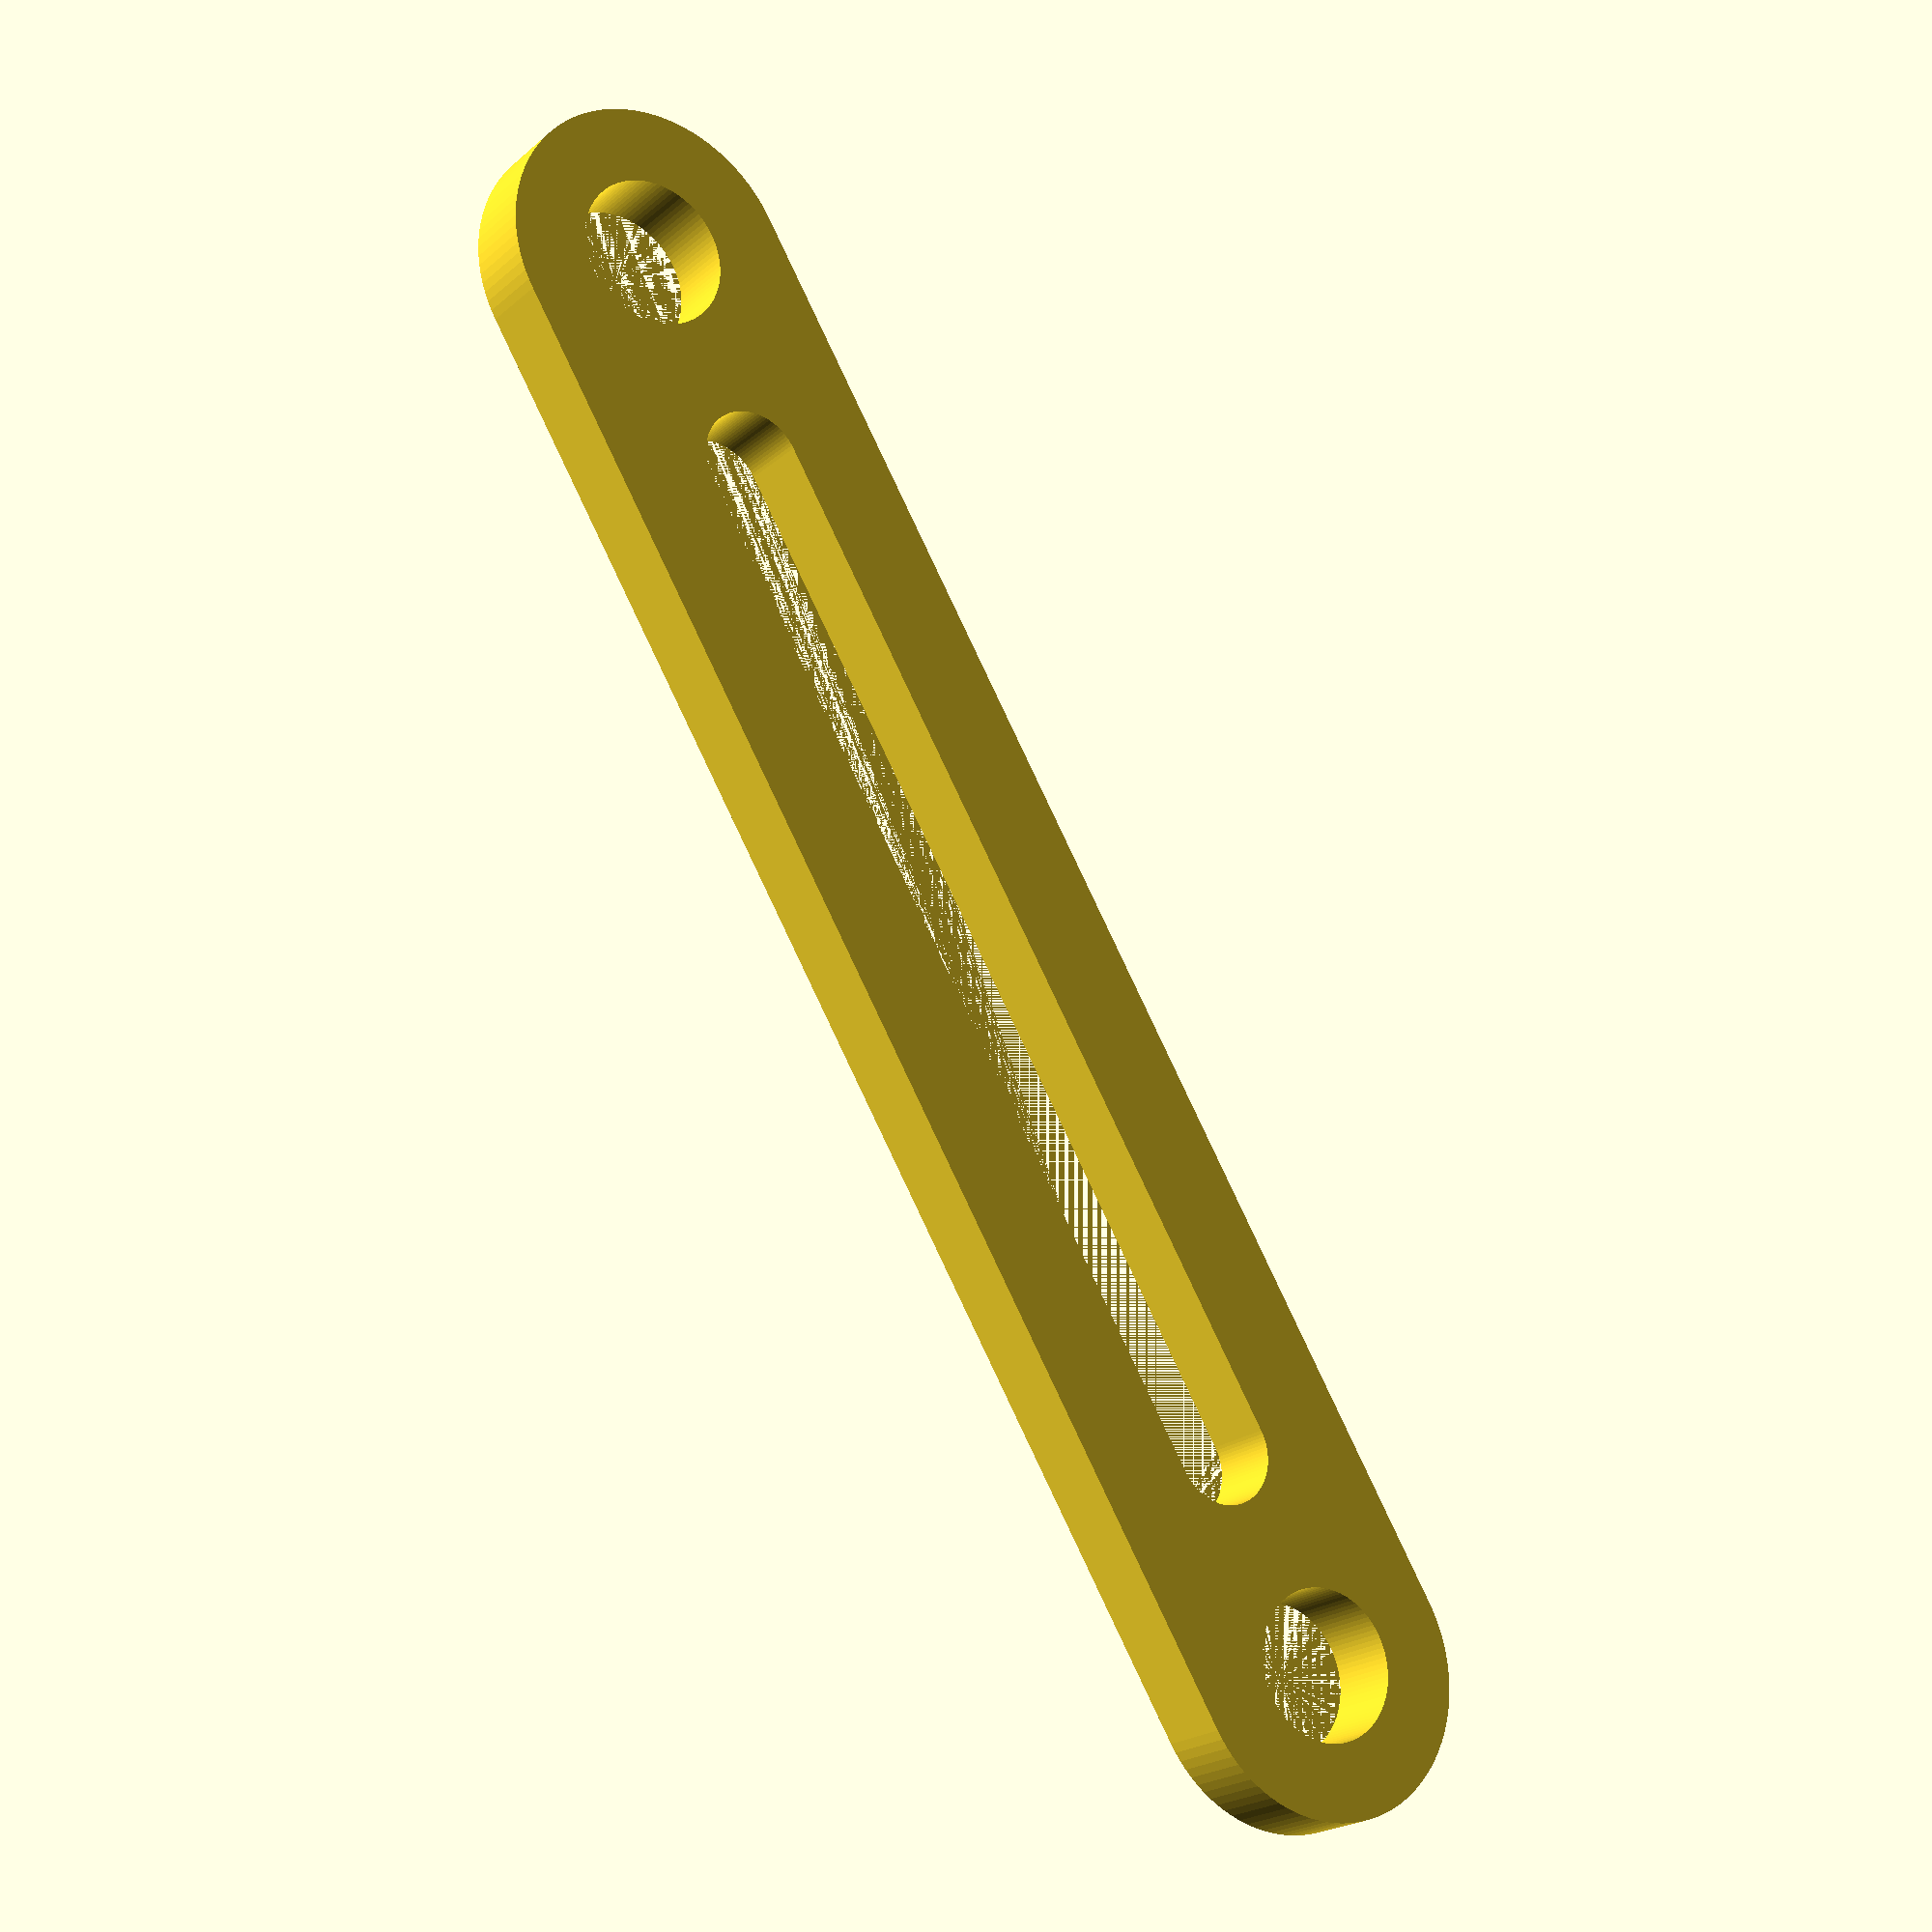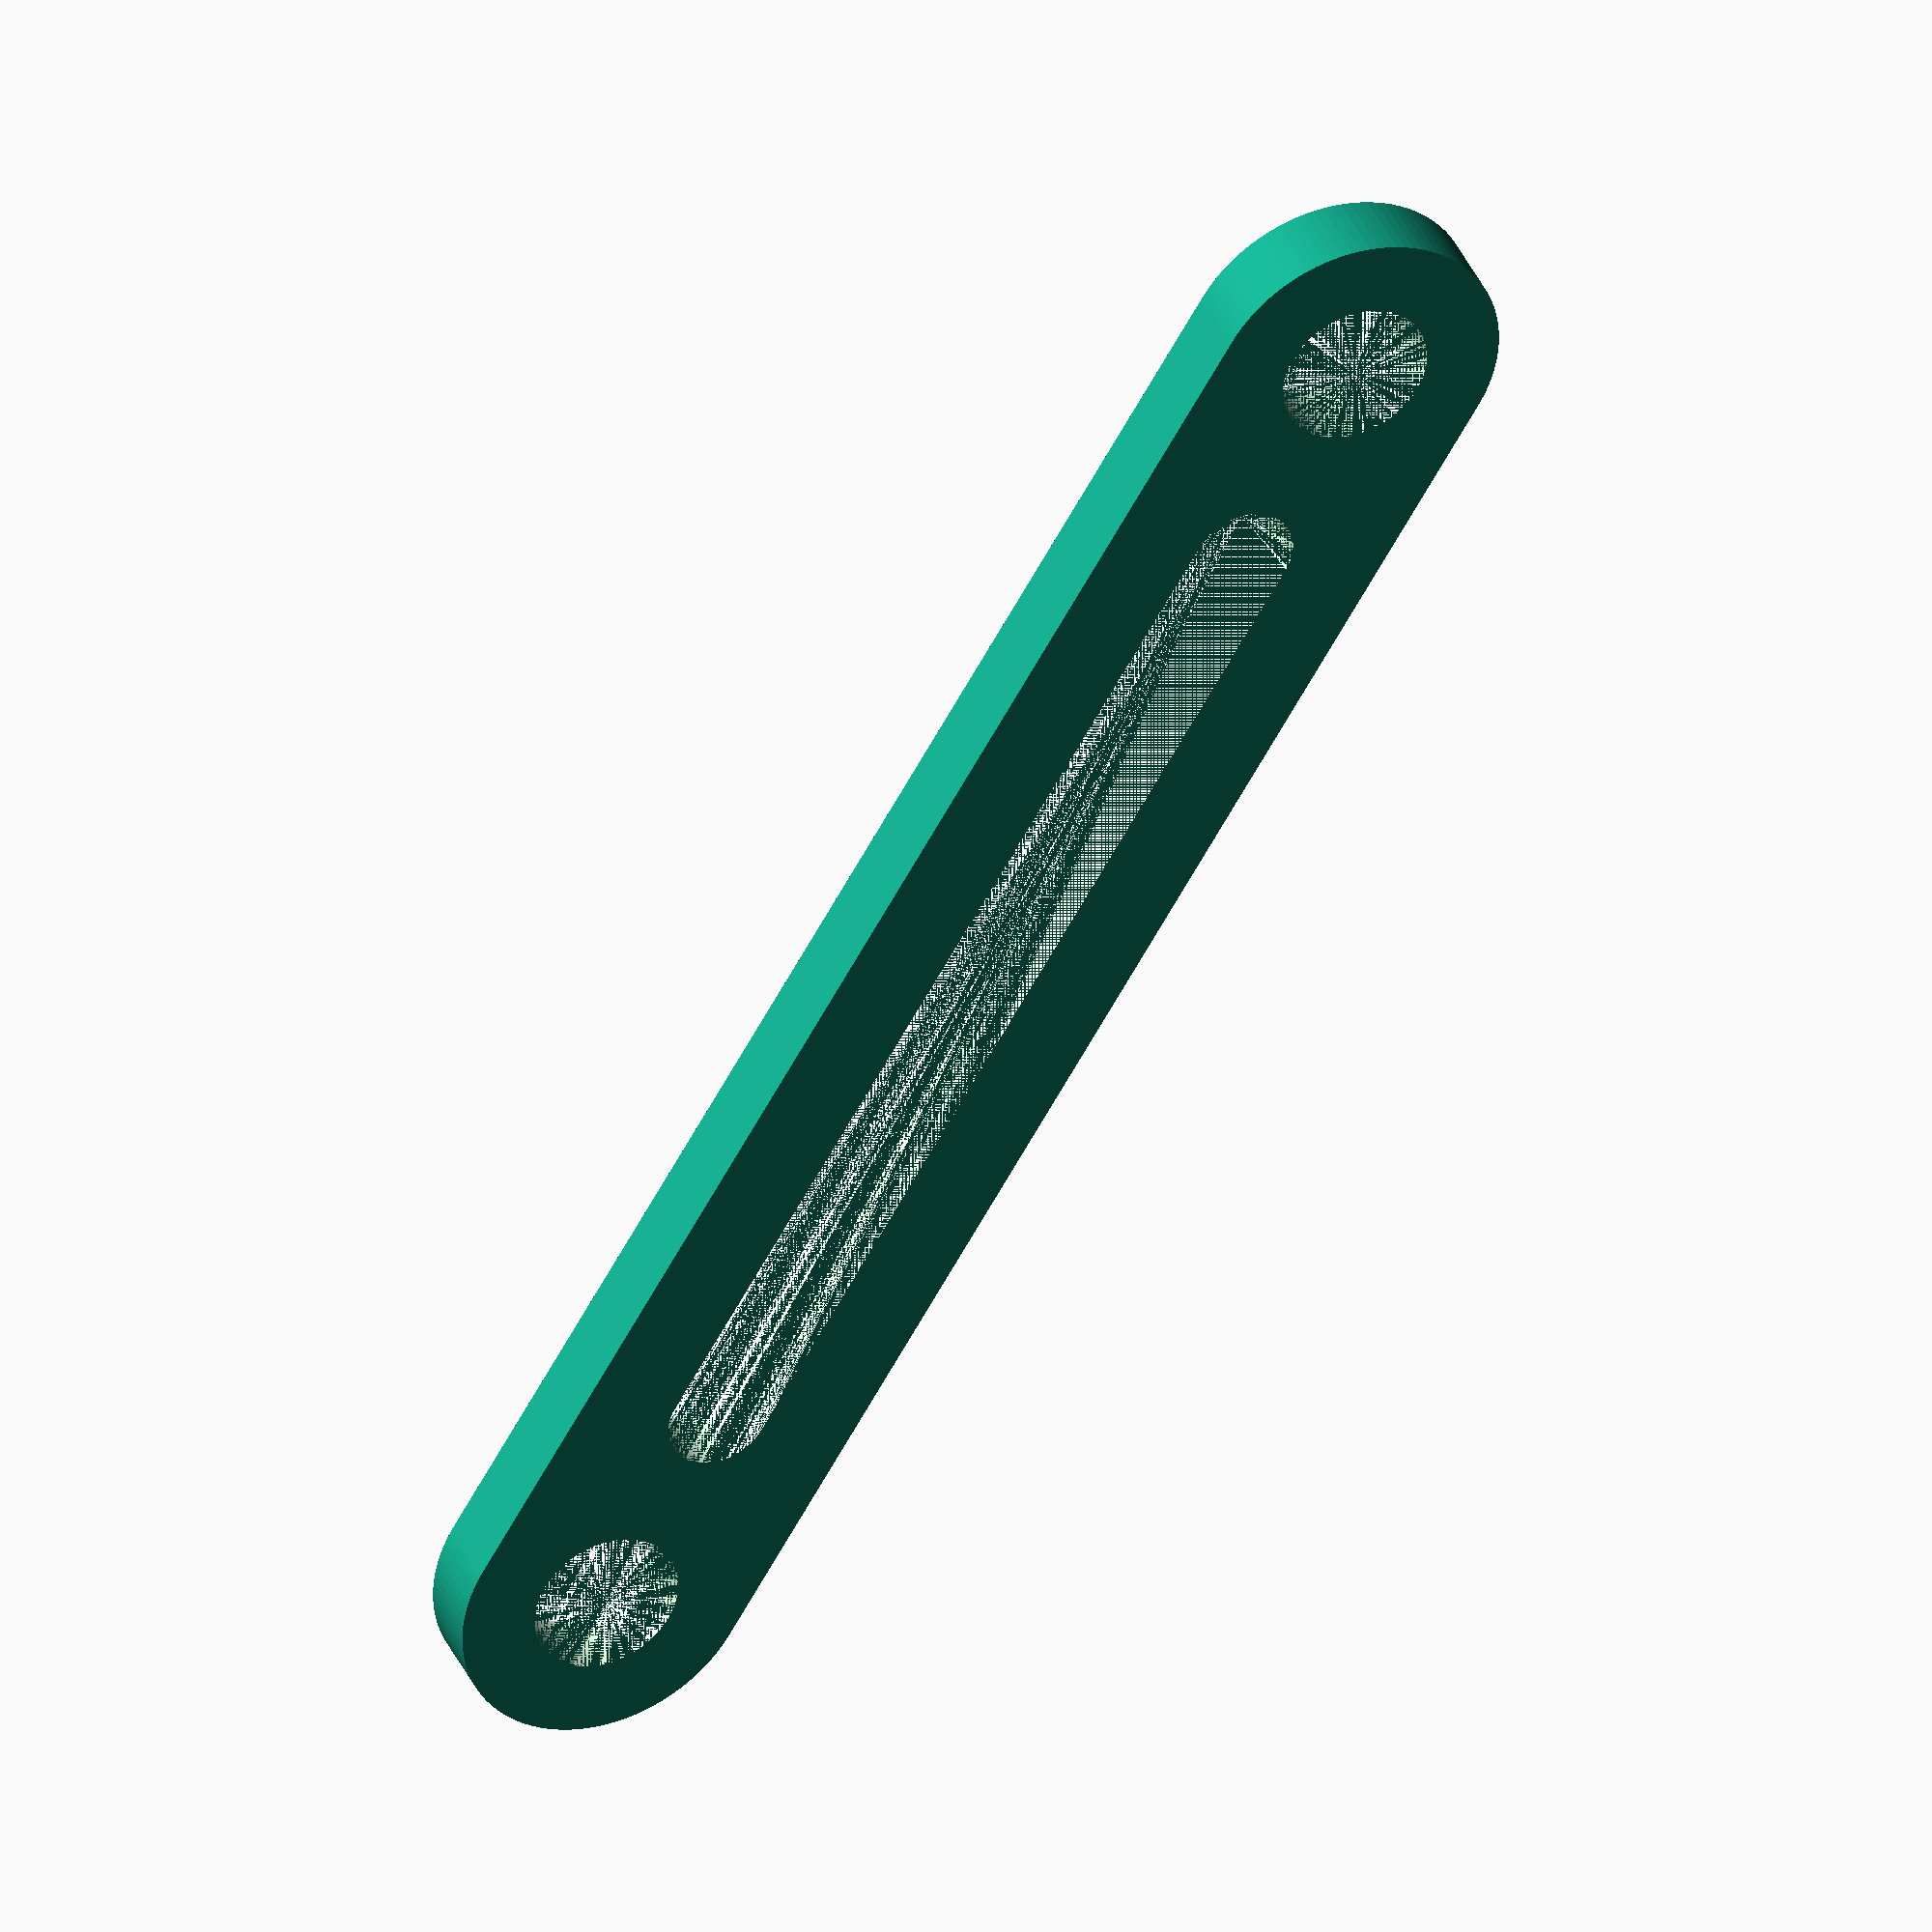
<openscad>
top_width = 20; //mm
top_hole = 10; //mm
bottom_width = 20; //mm
bottom_hole = 10; //mm
hole_distance = 200;
middle_hole_a = top_hole-(top_hole*0.3);
middle_hole_b = bottom_hole-(bottom_hole*0.3);
thickness = 10; //mm

difference() {
      hull() {translate([hole_distance,0,0]) cylinder (h=thickness, r=bottom_width, $fn=100);
      cylinder (h=thickness, r=top_width, $fn=100);
		}
	cylinder (h=thickness+1, r=top_hole, $fn=100);
	translate ([hole_distance,0,0]) cylinder (h=thickness+1, r=bottom_hole, $fn=100);
	translate ([(top_hole*2)+10,0,0]) hull() {translate([(hole_distance-bottom_hole*2)-((top_hole*2)+10)-10,0,0]) cylinder (h=thickness+1, r=middle_hole_b, $fn=100);
      cylinder (h=thickness+1, r=middle_hole_a, $fn=100);
	}
}
</openscad>
<views>
elev=20.5 azim=239.1 roll=326.7 proj=p view=wireframe
elev=141.3 azim=238.7 roll=22.2 proj=o view=solid
</views>
